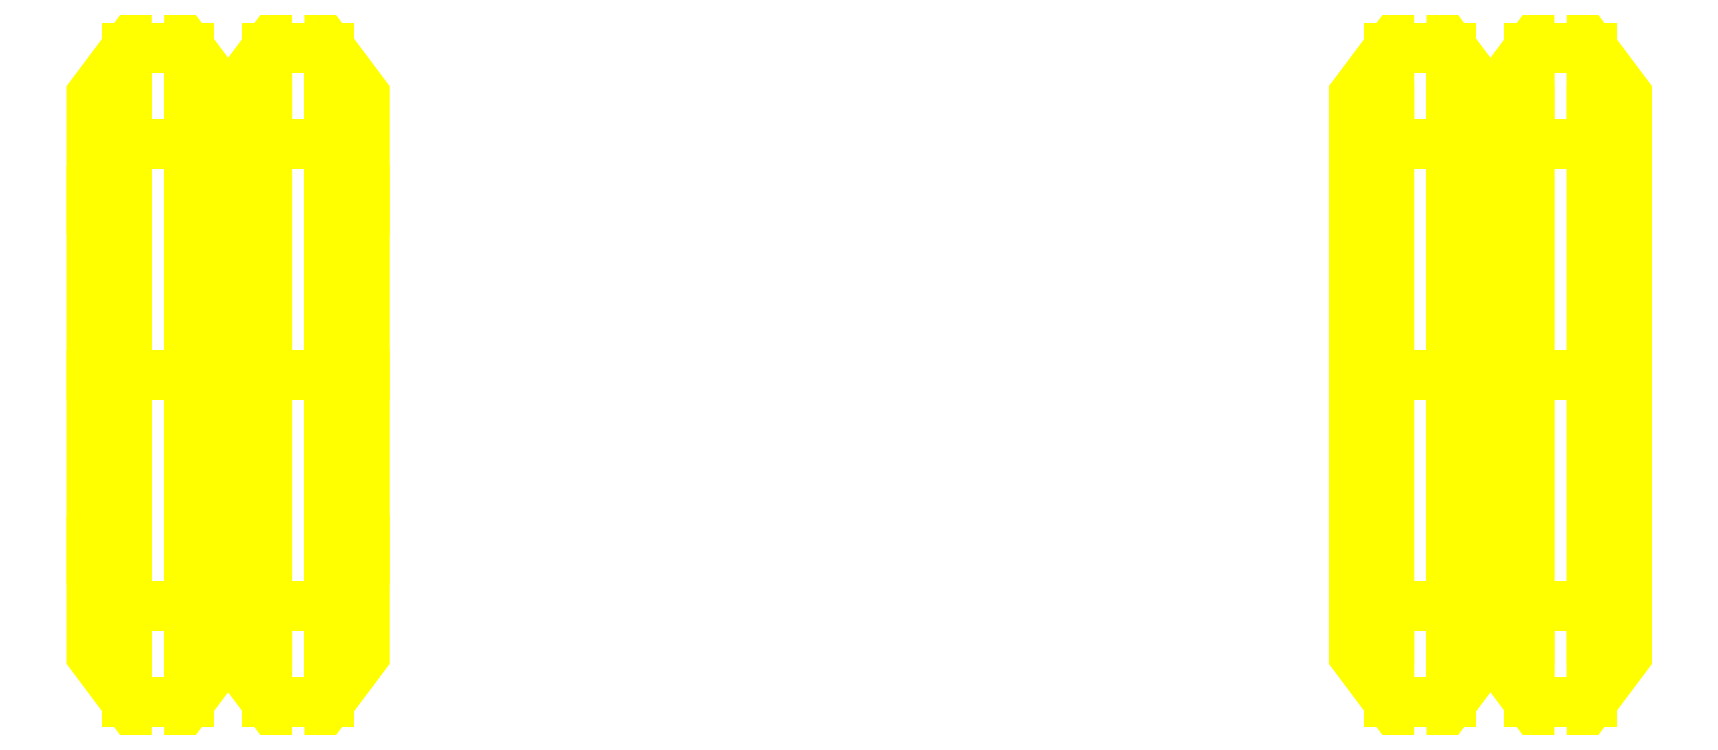
<metadata>
{"format":"dxf","ext":"dxf","renderer":"ezdxf+matplotlib","layout":"modelspace","background":"white","min_lineweight":24,"dpi":150}
</metadata>
<code>
0
SECTION
2
ENTITIES
0
3DFACE
8
WHEELS
10
-0.635
20
0.36
30
-6e-16
11
-0.635
21
-0.2546
31
0.2546
12
-0.635
22
-0.36
32
-6e-16
13
-0.635
23
0.2546
33
-0.2546
0
3DFACE
8
WHEELS
10
-0.635
20
0.2546
30
0.2546
11
-0.635
21
2e-16
31
0.36
12
-0.635
22
-0.2546
32
0.2546
13
-0.635
23
0.36
33
-6e-16
0
3DFACE
8
WHEELS
10
-0.805
20
-0.36
30
-6e-16
11
-0.805
21
0.2546
31
0.2546
12
-0.805
22
0.36
32
-6e-16
13
-0.805
23
-0.2546
33
-0.2546
0
3DFACE
8
WHEELS
10
-0.805
20
-0.2546
30
0.2546
11
-0.805
21
2e-16
31
0.36
12
-0.805
22
0.2546
32
0.2546
13
-0.805
23
-0.36
33
-6e-16
0
3DFACE
8
WHEELS
10
-0.68
20
0.297
30
0.297
11
-0.68
21
0.42
31
-6e-16
12
-0.76
22
0.42
32
-6e-16
13
-0.76
23
0.297
33
0.297
0
3DFACE
8
WHEELS
10
-0.68
20
-0.42
30
-6e-16
11
-0.68
21
-0.297
31
0.297
12
-0.76
22
-0.297
32
0.297
13
-0.76
23
-0.42
33
-6e-16
0
3DFACE
8
WHEELS
10
-0.76
20
0.297
30
0.297
11
-0.76
21
0.42
31
-6e-16
12
-0.805
22
0.36
32
-6e-16
13
-0.805
23
0.2546
33
0.2546
0
3DFACE
8
WHEELS
10
-0.76
20
-0.42
30
-6e-16
11
-0.76
21
-0.297
31
0.297
12
-0.805
22
-0.2546
32
0.2546
13
-0.805
23
-0.36
33
-6e-16
0
3DFACE
8
WHEELS
10
-0.68
20
-0.297
30
0.297
11
-0.68
21
-0.42
31
-6e-16
12
-0.635
22
-0.36
32
-6e-16
13
-0.635
23
-0.2546
33
0.2546
0
3DFACE
8
WHEELS
10
-0.68
20
0.42
30
-6e-16
11
-0.68
21
0.297
31
0.297
12
-0.635
22
0.2546
32
0.2546
13
-0.635
23
0.36
33
-6e-16
0
3DFACE
8
WHEELS
10
0.76
20
0.42
30
-6e-16
11
0.76
21
0.297
31
0.297
12
0.805
22
0.2546
32
0.2546
13
0.805
23
0.36
33
-6e-16
0
3DFACE
8
WHEELS
10
0.76
20
-0.297
30
0.297
11
0.76
21
-0.42
31
-6e-16
12
0.805
22
-0.36
32
-6e-16
13
0.805
23
-0.2546
33
0.2546
0
3DFACE
8
WHEELS
10
0.68
20
-0.42
30
-6e-16
11
0.68
21
-0.297
31
0.297
12
0.635
22
-0.2546
32
0.2546
13
0.635
23
-0.36
33
-6e-16
0
3DFACE
8
WHEELS
10
0.68
20
0.297
30
0.297
11
0.68
21
0.42
31
-6e-16
12
0.635
22
0.36
32
-6e-16
13
0.635
23
0.2546
33
0.2546
0
3DFACE
8
WHEELS
10
0.76
20
-0.42
30
-6e-16
11
0.76
21
-0.297
31
0.297
12
0.68
22
-0.297
32
0.297
13
0.68
23
-0.42
33
-6e-16
0
3DFACE
8
WHEELS
10
0.76
20
0.297
30
0.297
11
0.76
21
0.42
31
-6e-16
12
0.68
22
0.42
32
-6e-16
13
0.68
23
0.297
33
0.297
0
3DFACE
8
WHEELS
10
0.635
20
-0.2546
30
0.2546
11
0.635
21
2e-16
31
0.36
12
0.635
22
0.2546
32
0.2546
13
0.635
23
-0.36
33
-6e-16
0
3DFACE
8
WHEELS
10
0.635
20
-0.36
30
-6e-16
11
0.635
21
0.2546
31
0.2546
12
0.635
22
0.36
32
-6e-16
13
0.635
23
-0.2546
33
-0.2546
0
3DFACE
8
WHEELS
10
0.805
20
0.2546
30
0.2546
11
0.805
21
2e-16
31
0.36
12
0.805
22
-0.2546
32
0.2546
13
0.805
23
0.36
33
-6e-16
0
3DFACE
8
WHEELS
10
0.805
20
0.36
30
-6e-16
11
0.805
21
-0.2546
31
0.2546
12
0.805
22
-0.36
32
-6e-16
13
0.805
23
0.2546
33
-0.2546
0
3DFACE
8
WHEELS
10
-0.635
20
0.2546
30
-0.2546
11
-0.635
21
-0.36
31
-6e-16
12
-0.635
22
-0.2546
32
-0.2546
13
-0.635
23
2e-16
33
-0.36
0
3DFACE
8
WHEELS
10
-0.805
20
-0.2546
30
-0.2546
11
-0.805
21
0.36
31
-6e-16
12
-0.805
22
0.2546
32
-0.2546
13
-0.805
23
2e-16
33
-0.36
0
3DFACE
8
WHEELS
10
-0.68
20
-0.297
30
-0.297
11
-0.68
21
-0.42
31
-6e-16
12
-0.76
22
-0.42
32
-6e-16
13
-0.76
23
-0.297
33
-0.297
0
3DFACE
8
WHEELS
10
-0.68
20
0.42
30
-6e-16
11
-0.68
21
0.297
31
-0.297
12
-0.76
22
0.297
32
-0.297
13
-0.76
23
0.42
33
-6e-16
0
3DFACE
8
WHEELS
10
-0.76
20
-0.297
30
-0.297
11
-0.76
21
-0.42
31
-6e-16
12
-0.805
22
-0.36
32
-6e-16
13
-0.805
23
-0.2546
33
-0.2546
0
3DFACE
8
WHEELS
10
-0.76
20
0.42
30
-6e-16
11
-0.76
21
0.297
31
-0.297
12
-0.805
22
0.2546
32
-0.2546
13
-0.805
23
0.36
33
-6e-16
0
3DFACE
8
WHEELS
10
-0.68
20
0.297
30
-0.297
11
-0.68
21
0.42
31
-6e-16
12
-0.635
22
0.36
32
-6e-16
13
-0.635
23
0.2546
33
-0.2546
0
3DFACE
8
WHEELS
10
-0.68
20
-0.42
30
-6e-16
11
-0.68
21
-0.297
31
-0.297
12
-0.635
22
-0.2546
32
-0.2546
13
-0.635
23
-0.36
33
-6e-16
0
3DFACE
8
WHEELS
10
0.76
20
-0.42
30
-6e-16
11
0.76
21
-0.297
31
-0.297
12
0.805
22
-0.2546
32
-0.2546
13
0.805
23
-0.36
33
-6e-16
0
3DFACE
8
WHEELS
10
0.76
20
0.297
30
-0.297
11
0.76
21
0.42
31
-6e-16
12
0.805
22
0.36
32
-6e-16
13
0.805
23
0.2546
33
-0.2546
0
3DFACE
8
WHEELS
10
0.68
20
0.42
30
-6e-16
11
0.68
21
0.297
31
-0.297
12
0.635
22
0.2546
32
-0.2546
13
0.635
23
0.36
33
-6e-16
0
3DFACE
8
WHEELS
10
0.68
20
-0.297
30
-0.297
11
0.68
21
-0.42
31
-6e-16
12
0.635
22
-0.36
32
-6e-16
13
0.635
23
-0.2546
33
-0.2546
0
3DFACE
8
WHEELS
10
0.76
20
0.42
30
-6e-16
11
0.76
21
0.297
31
-0.297
12
0.68
22
0.297
32
-0.297
13
0.68
23
0.42
33
-6e-16
0
3DFACE
8
WHEELS
10
0.76
20
-0.297
30
-0.297
11
0.76
21
-0.42
31
-6e-16
12
0.68
22
-0.42
32
-6e-16
13
0.68
23
-0.297
33
-0.297
0
3DFACE
8
WHEELS
10
0.635
20
-0.2546
30
-0.2546
11
0.635
21
0.36
31
-6e-16
12
0.635
22
0.2546
32
-0.2546
13
0.635
23
2e-16
33
-0.36
0
3DFACE
8
WHEELS
10
0.805
20
0.2546
30
-0.2546
11
0.805
21
-0.36
31
-6e-16
12
0.805
22
-0.2546
32
-0.2546
13
0.805
23
2e-16
33
-0.36
0
3DFACE
8
WHEELS
10
-0.68
20
2e-16
30
-0.42
11
-0.68
21
-0.297
31
-0.297
12
-0.76
22
-0.297
32
-0.297
13
-0.76
23
2e-16
33
-0.42
0
3DFACE
8
WHEELS
10
-0.76
20
2e-16
30
-0.42
11
-0.76
21
-0.297
31
-0.297
12
-0.805
22
-0.2546
32
-0.2546
13
-0.805
23
2e-16
33
-0.36
0
3DFACE
8
WHEELS
10
-0.68
20
-0.297
30
-0.297
11
-0.68
21
2e-16
31
-0.42
12
-0.635
22
2e-16
32
-0.36
13
-0.635
23
-0.2546
33
-0.2546
0
3DFACE
8
WHEELS
10
0.76
20
-0.297
30
-0.297
11
0.76
21
2e-16
31
-0.42
12
0.805
22
2e-16
32
-0.36
13
0.805
23
-0.2546
33
-0.2546
0
3DFACE
8
WHEELS
10
0.68
20
2e-16
30
-0.42
11
0.68
21
-0.297
31
-0.297
12
0.635
22
-0.2546
32
-0.2546
13
0.635
23
2e-16
33
-0.36
0
3DFACE
8
WHEELS
10
0.76
20
2e-16
30
-0.42
11
0.76
21
-0.297
31
-0.297
12
0.68
22
-0.297
32
-0.297
13
0.68
23
2e-16
33
-0.42
0
3DFACE
8
WHEELS
10
-0.68
20
0.297
30
-0.297
11
-0.68
21
2e-16
31
-0.42
12
-0.76
22
2e-16
32
-0.42
13
-0.76
23
0.297
33
-0.297
0
3DFACE
8
WHEELS
10
-0.76
20
0.297
30
-0.297
11
-0.76
21
2e-16
31
-0.42
12
-0.805
22
2e-16
32
-0.36
13
-0.805
23
0.2546
33
-0.2546
0
3DFACE
8
WHEELS
10
-0.68
20
2e-16
30
-0.42
11
-0.68
21
0.297
31
-0.297
12
-0.635
22
0.2546
32
-0.2546
13
-0.635
23
2e-16
33
-0.36
0
3DFACE
8
WHEELS
10
0.76
20
2e-16
30
-0.42
11
0.76
21
0.297
31
-0.297
12
0.805
22
0.2546
32
-0.2546
13
0.805
23
2e-16
33
-0.36
0
3DFACE
8
WHEELS
10
0.68
20
0.297
30
-0.297
11
0.68
21
2e-16
31
-0.42
12
0.635
22
2e-16
32
-0.36
13
0.635
23
0.2546
33
-0.2546
0
3DFACE
8
WHEELS
10
0.76
20
0.297
30
-0.297
11
0.76
21
2e-16
31
-0.42
12
0.68
22
2e-16
32
-0.42
13
0.68
23
0.297
33
-0.297
0
3DFACE
8
WHEELS
10
-0.68
20
-0.297
30
0.297
11
-0.68
21
2e-16
31
0.42
12
-0.76
22
2e-16
32
0.42
13
-0.76
23
-0.297
33
0.297
0
3DFACE
8
WHEELS
10
-0.76
20
-0.297
30
0.297
11
-0.76
21
2e-16
31
0.42
12
-0.805
22
2e-16
32
0.36
13
-0.805
23
-0.2546
33
0.2546
0
3DFACE
8
WHEELS
10
-0.68
20
2e-16
30
0.42
11
-0.68
21
-0.297
31
0.297
12
-0.635
22
-0.2546
32
0.2546
13
-0.635
23
2e-16
33
0.36
0
3DFACE
8
WHEELS
10
0.76
20
2e-16
30
0.42
11
0.76
21
-0.297
31
0.297
12
0.805
22
-0.2546
32
0.2546
13
0.805
23
2e-16
33
0.36
0
3DFACE
8
WHEELS
10
0.68
20
-0.297
30
0.297
11
0.68
21
2e-16
31
0.42
12
0.635
22
2e-16
32
0.36
13
0.635
23
-0.2546
33
0.2546
0
3DFACE
8
WHEELS
10
0.76
20
-0.297
30
0.297
11
0.76
21
2e-16
31
0.42
12
0.68
22
2e-16
32
0.42
13
0.68
23
-0.297
33
0.297
0
3DFACE
8
WHEELS
10
-0.68
20
2e-16
30
0.42
11
-0.68
21
0.297
31
0.297
12
-0.76
22
0.297
32
0.297
13
-0.76
23
2e-16
33
0.42
0
3DFACE
8
WHEELS
10
-0.76
20
2e-16
30
0.42
11
-0.76
21
0.297
31
0.297
12
-0.805
22
0.2546
32
0.2546
13
-0.805
23
2e-16
33
0.36
0
3DFACE
8
WHEELS
10
-0.68
20
0.297
30
0.297
11
-0.68
21
2e-16
31
0.42
12
-0.635
22
2e-16
32
0.36
13
-0.635
23
0.2546
33
0.2546
0
3DFACE
8
WHEELS
10
0.76
20
0.297
30
0.297
11
0.76
21
2e-16
31
0.42
12
0.805
22
2e-16
32
0.36
13
0.805
23
0.2546
33
0.2546
0
3DFACE
8
WHEELS
10
0.68
20
2e-16
30
0.42
11
0.68
21
0.297
31
0.297
12
0.635
22
0.2546
32
0.2546
13
0.635
23
2e-16
33
0.36
0
3DFACE
8
WHEELS
10
0.76
20
2e-16
30
0.42
11
0.76
21
0.297
31
0.297
12
0.68
22
0.297
32
0.297
13
0.68
23
2e-16
33
0.42
0
3DFACE
8
WHEELS
10
-0.815
20
0.36
30
-6e-16
11
-0.815
21
-0.2546
31
0.2546
12
-0.815
22
-0.36
32
-6e-16
13
-0.815
23
0.2546
33
-0.2546
0
3DFACE
8
WHEELS
10
-0.815
20
0.2546
30
0.2546
11
-0.815
21
2e-16
31
0.36
12
-0.815
22
-0.2546
32
0.2546
13
-0.815
23
0.36
33
-6e-16
0
3DFACE
8
WHEELS
10
-0.985
20
-0.36
30
-6e-16
11
-0.985
21
0.2546
31
0.2546
12
-0.985
22
0.36
32
-6e-16
13
-0.985
23
-0.2546
33
-0.2546
0
3DFACE
8
WHEELS
10
-0.985
20
-0.2546
30
0.2546
11
-0.985
21
2e-16
31
0.36
12
-0.985
22
0.2546
32
0.2546
13
-0.985
23
-0.36
33
-6e-16
0
3DFACE
8
WHEELS
10
-0.86
20
0.297
30
0.297
11
-0.86
21
0.42
31
-6e-16
12
-0.94
22
0.42
32
-6e-16
13
-0.94
23
0.297
33
0.297
0
3DFACE
8
WHEELS
10
-0.86
20
-0.42
30
-6e-16
11
-0.86
21
-0.297
31
0.297
12
-0.94
22
-0.297
32
0.297
13
-0.94
23
-0.42
33
-6e-16
0
3DFACE
8
WHEELS
10
-0.94
20
0.297
30
0.297
11
-0.94
21
0.42
31
-6e-16
12
-0.985
22
0.36
32
-6e-16
13
-0.985
23
0.2546
33
0.2546
0
3DFACE
8
WHEELS
10
-0.94
20
-0.42
30
-6e-16
11
-0.94
21
-0.297
31
0.297
12
-0.985
22
-0.2546
32
0.2546
13
-0.985
23
-0.36
33
-6e-16
0
3DFACE
8
WHEELS
10
-0.86
20
-0.297
30
0.297
11
-0.86
21
-0.42
31
-6e-16
12
-0.815
22
-0.36
32
-6e-16
13
-0.815
23
-0.2546
33
0.2546
0
3DFACE
8
WHEELS
10
-0.86
20
0.42
30
-6e-16
11
-0.86
21
0.297
31
0.297
12
-0.815
22
0.2546
32
0.2546
13
-0.815
23
0.36
33
-6e-16
0
3DFACE
8
WHEELS
10
-0.815
20
0.2546
30
-0.2546
11
-0.815
21
-0.36
31
-6e-16
12
-0.815
22
-0.2546
32
-0.2546
13
-0.815
23
2e-16
33
-0.36
0
3DFACE
8
WHEELS
10
-0.985
20
-0.2546
30
-0.2546
11
-0.985
21
0.36
31
-6e-16
12
-0.985
22
0.2546
32
-0.2546
13
-0.985
23
2e-16
33
-0.36
0
3DFACE
8
WHEELS
10
-0.86
20
-0.297
30
-0.297
11
-0.86
21
-0.42
31
-6e-16
12
-0.94
22
-0.42
32
-6e-16
13
-0.94
23
-0.297
33
-0.297
0
3DFACE
8
WHEELS
10
-0.86
20
0.42
30
-6e-16
11
-0.86
21
0.297
31
-0.297
12
-0.94
22
0.297
32
-0.297
13
-0.94
23
0.42
33
-6e-16
0
3DFACE
8
WHEELS
10
-0.94
20
-0.297
30
-0.297
11
-0.94
21
-0.42
31
-6e-16
12
-0.985
22
-0.36
32
-6e-16
13
-0.985
23
-0.2546
33
-0.2546
0
3DFACE
8
WHEELS
10
-0.94
20
0.42
30
-6e-16
11
-0.94
21
0.297
31
-0.297
12
-0.985
22
0.2546
32
-0.2546
13
-0.985
23
0.36
33
-6e-16
0
3DFACE
8
WHEELS
10
-0.86
20
0.297
30
-0.297
11
-0.86
21
0.42
31
-6e-16
12
-0.815
22
0.36
32
-6e-16
13
-0.815
23
0.2546
33
-0.2546
0
3DFACE
8
WHEELS
10
-0.86
20
-0.42
30
-6e-16
11
-0.86
21
-0.297
31
-0.297
12
-0.815
22
-0.2546
32
-0.2546
13
-0.815
23
-0.36
33
-6e-16
0
3DFACE
8
WHEELS
10
-0.94
20
2e-16
30
-0.42
11
-0.94
21
-0.297
31
-0.297
12
-0.985
22
-0.2546
32
-0.2546
13
-0.985
23
2e-16
33
-0.36
0
3DFACE
8
WHEELS
10
-0.86
20
-0.297
30
-0.297
11
-0.86
21
2e-16
31
-0.42
12
-0.815
22
2e-16
32
-0.36
13
-0.815
23
-0.2546
33
-0.2546
0
3DFACE
8
WHEELS
10
-0.94
20
0.297
30
-0.297
11
-0.94
21
2e-16
31
-0.42
12
-0.985
22
2e-16
32
-0.36
13
-0.985
23
0.2546
33
-0.2546
0
3DFACE
8
WHEELS
10
-0.86
20
2e-16
30
-0.42
11
-0.86
21
0.297
31
-0.297
12
-0.815
22
0.2546
32
-0.2546
13
-0.815
23
2e-16
33
-0.36
0
3DFACE
8
WHEELS
10
-0.86
20
2e-16
30
-0.42
11
-0.86
21
-0.297
31
-0.297
12
-0.94
22
-0.297
32
-0.297
13
-0.94
23
2e-16
33
-0.42
0
3DFACE
8
WHEELS
10
-0.86
20
0.297
30
-0.297
11
-0.86
21
2e-16
31
-0.42
12
-0.94
22
2e-16
32
-0.42
13
-0.94
23
0.297
33
-0.297
0
3DFACE
8
WHEELS
10
-0.86
20
-0.297
30
0.297
11
-0.86
21
2e-16
31
0.42
12
-0.94
22
2e-16
32
0.42
13
-0.94
23
-0.297
33
0.297
0
3DFACE
8
WHEELS
10
-0.94
20
-0.297
30
0.297
11
-0.94
21
2e-16
31
0.42
12
-0.985
22
2e-16
32
0.36
13
-0.985
23
-0.2546
33
0.2546
0
3DFACE
8
WHEELS
10
-0.86
20
2e-16
30
0.42
11
-0.86
21
-0.297
31
0.297
12
-0.815
22
-0.2546
32
0.2546
13
-0.815
23
2e-16
33
0.36
0
3DFACE
8
WHEELS
10
-0.86
20
2e-16
30
0.42
11
-0.86
21
0.297
31
0.297
12
-0.94
22
0.297
32
0.297
13
-0.94
23
2e-16
33
0.42
0
3DFACE
8
WHEELS
10
-0.94
20
2e-16
30
0.42
11
-0.94
21
0.297
31
0.297
12
-0.985
22
0.2546
32
0.2546
13
-0.985
23
2e-16
33
0.36
0
3DFACE
8
WHEELS
10
-0.86
20
0.297
30
0.297
11
-0.86
21
2e-16
31
0.42
12
-0.815
22
2e-16
32
0.36
13
-0.815
23
0.2546
33
0.2546
0
3DFACE
8
WHEELS
10
0.94
20
0.42
30
-6e-16
11
0.94
21
0.297
31
0.297
12
0.985
22
0.2546
32
0.2546
13
0.985
23
0.36
33
-6e-16
0
3DFACE
8
WHEELS
10
0.94
20
-0.297
30
0.297
11
0.94
21
-0.42
31
-6e-16
12
0.985
22
-0.36
32
-6e-16
13
0.985
23
-0.2546
33
0.2546
0
3DFACE
8
WHEELS
10
0.86
20
-0.42
30
-6e-16
11
0.86
21
-0.297
31
0.297
12
0.815
22
-0.2546
32
0.2546
13
0.815
23
-0.36
33
-6e-16
0
3DFACE
8
WHEELS
10
0.86
20
0.297
30
0.297
11
0.86
21
0.42
31
-6e-16
12
0.815
22
0.36
32
-6e-16
13
0.815
23
0.2546
33
0.2546
0
3DFACE
8
WHEELS
10
0.94
20
-0.42
30
-6e-16
11
0.94
21
-0.297
31
0.297
12
0.86
22
-0.297
32
0.297
13
0.86
23
-0.42
33
-6e-16
0
3DFACE
8
WHEELS
10
0.94
20
0.297
30
0.297
11
0.94
21
0.42
31
-6e-16
12
0.86
22
0.42
32
-6e-16
13
0.86
23
0.297
33
0.297
0
3DFACE
8
WHEELS
10
0.815
20
-0.2546
30
0.2546
11
0.815
21
2e-16
31
0.36
12
0.815
22
0.2546
32
0.2546
13
0.815
23
-0.36
33
-6e-16
0
3DFACE
8
WHEELS
10
0.815
20
-0.36
30
-6e-16
11
0.815
21
0.2546
31
0.2546
12
0.815
22
0.36
32
-6e-16
13
0.815
23
-0.2546
33
-0.2546
0
3DFACE
8
WHEELS
10
0.985
20
0.2546
30
0.2546
11
0.985
21
2e-16
31
0.36
12
0.985
22
-0.2546
32
0.2546
13
0.985
23
0.36
33
-6e-16
0
3DFACE
8
WHEELS
10
0.985
20
0.36
30
-6e-16
11
0.985
21
-0.2546
31
0.2546
12
0.985
22
-0.36
32
-6e-16
13
0.985
23
0.2546
33
-0.2546
0
3DFACE
8
WHEELS
10
0.94
20
-0.42
30
-6e-16
11
0.94
21
-0.297
31
-0.297
12
0.985
22
-0.2546
32
-0.2546
13
0.985
23
-0.36
33
-6e-16
0
3DFACE
8
WHEELS
10
0.94
20
0.297
30
-0.297
11
0.94
21
0.42
31
-6e-16
12
0.985
22
0.36
32
-6e-16
13
0.985
23
0.2546
33
-0.2546
0
3DFACE
8
WHEELS
10
0.86
20
0.42
30
-6e-16
11
0.86
21
0.297
31
-0.297
12
0.815
22
0.2546
32
-0.2546
13
0.815
23
0.36
33
-6e-16
0
3DFACE
8
WHEELS
10
0.86
20
-0.297
30
-0.297
11
0.86
21
-0.42
31
-6e-16
12
0.815
22
-0.36
32
-6e-16
13
0.815
23
-0.2546
33
-0.2546
0
3DFACE
8
WHEELS
10
0.94
20
0.42
30
-6e-16
11
0.94
21
0.297
31
-0.297
12
0.86
22
0.297
32
-0.297
13
0.86
23
0.42
33
-6e-16
0
3DFACE
8
WHEELS
10
0.94
20
-0.297
30
-0.297
11
0.94
21
-0.42
31
-6e-16
12
0.86
22
-0.42
32
-6e-16
13
0.86
23
-0.297
33
-0.297
0
3DFACE
8
WHEELS
10
0.815
20
-0.2546
30
-0.2546
11
0.815
21
0.36
31
-6e-16
12
0.815
22
0.2546
32
-0.2546
13
0.815
23
2e-16
33
-0.36
0
3DFACE
8
WHEELS
10
0.985
20
0.2546
30
-0.2546
11
0.985
21
-0.36
31
-6e-16
12
0.985
22
-0.2546
32
-0.2546
13
0.985
23
2e-16
33
-0.36
0
3DFACE
8
WHEELS
10
0.94
20
-0.297
30
-0.297
11
0.94
21
2e-16
31
-0.42
12
0.985
22
2e-16
32
-0.36
13
0.985
23
-0.2546
33
-0.2546
0
3DFACE
8
WHEELS
10
0.86
20
2e-16
30
-0.42
11
0.86
21
-0.297
31
-0.297
12
0.815
22
-0.2546
32
-0.2546
13
0.815
23
2e-16
33
-0.36
0
3DFACE
8
WHEELS
10
0.94
20
2e-16
30
-0.42
11
0.94
21
0.297
31
-0.297
12
0.985
22
0.2546
32
-0.2546
13
0.985
23
2e-16
33
-0.36
0
3DFACE
8
WHEELS
10
0.86
20
0.297
30
-0.297
11
0.86
21
2e-16
31
-0.42
12
0.815
22
2e-16
32
-0.36
13
0.815
23
0.2546
33
-0.2546
0
3DFACE
8
WHEELS
10
0.94
20
2e-16
30
-0.42
11
0.94
21
-0.297
31
-0.297
12
0.86
22
-0.297
32
-0.297
13
0.86
23
2e-16
33
-0.42
0
3DFACE
8
WHEELS
10
0.94
20
0.297
30
-0.297
11
0.94
21
2e-16
31
-0.42
12
0.86
22
2e-16
32
-0.42
13
0.86
23
0.297
33
-0.297
0
3DFACE
8
WHEELS
10
0.94
20
2e-16
30
0.42
11
0.94
21
-0.297
31
0.297
12
0.985
22
-0.2546
32
0.2546
13
0.985
23
2e-16
33
0.36
0
3DFACE
8
WHEELS
10
0.86
20
-0.297
30
0.297
11
0.86
21
2e-16
31
0.42
12
0.815
22
2e-16
32
0.36
13
0.815
23
-0.2546
33
0.2546
0
3DFACE
8
WHEELS
10
0.94
20
-0.297
30
0.297
11
0.94
21
2e-16
31
0.42
12
0.86
22
2e-16
32
0.42
13
0.86
23
-0.297
33
0.297
0
3DFACE
8
WHEELS
10
0.94
20
0.297
30
0.297
11
0.94
21
2e-16
31
0.42
12
0.985
22
2e-16
32
0.36
13
0.985
23
0.2546
33
0.2546
0
3DFACE
8
WHEELS
10
0.86
20
2e-16
30
0.42
11
0.86
21
0.297
31
0.297
12
0.815
22
0.2546
32
0.2546
13
0.815
23
2e-16
33
0.36
0
3DFACE
8
WHEELS
10
0.94
20
2e-16
30
0.42
11
0.94
21
0.297
31
0.297
12
0.86
22
0.297
32
0.297
13
0.86
23
2e-16
33
0.42
0
VIEWPORT
8
0
10
144.7
20
101.2
30
0
40
391.1
41
222.2
68
     2
69
     1
0
VIEWPORT
8
0
10
139.2
20
100.8
30
0
40
222.8
41
161.3
68
     1
69
     2
0
ENDSEC
0
EOF

</code>
